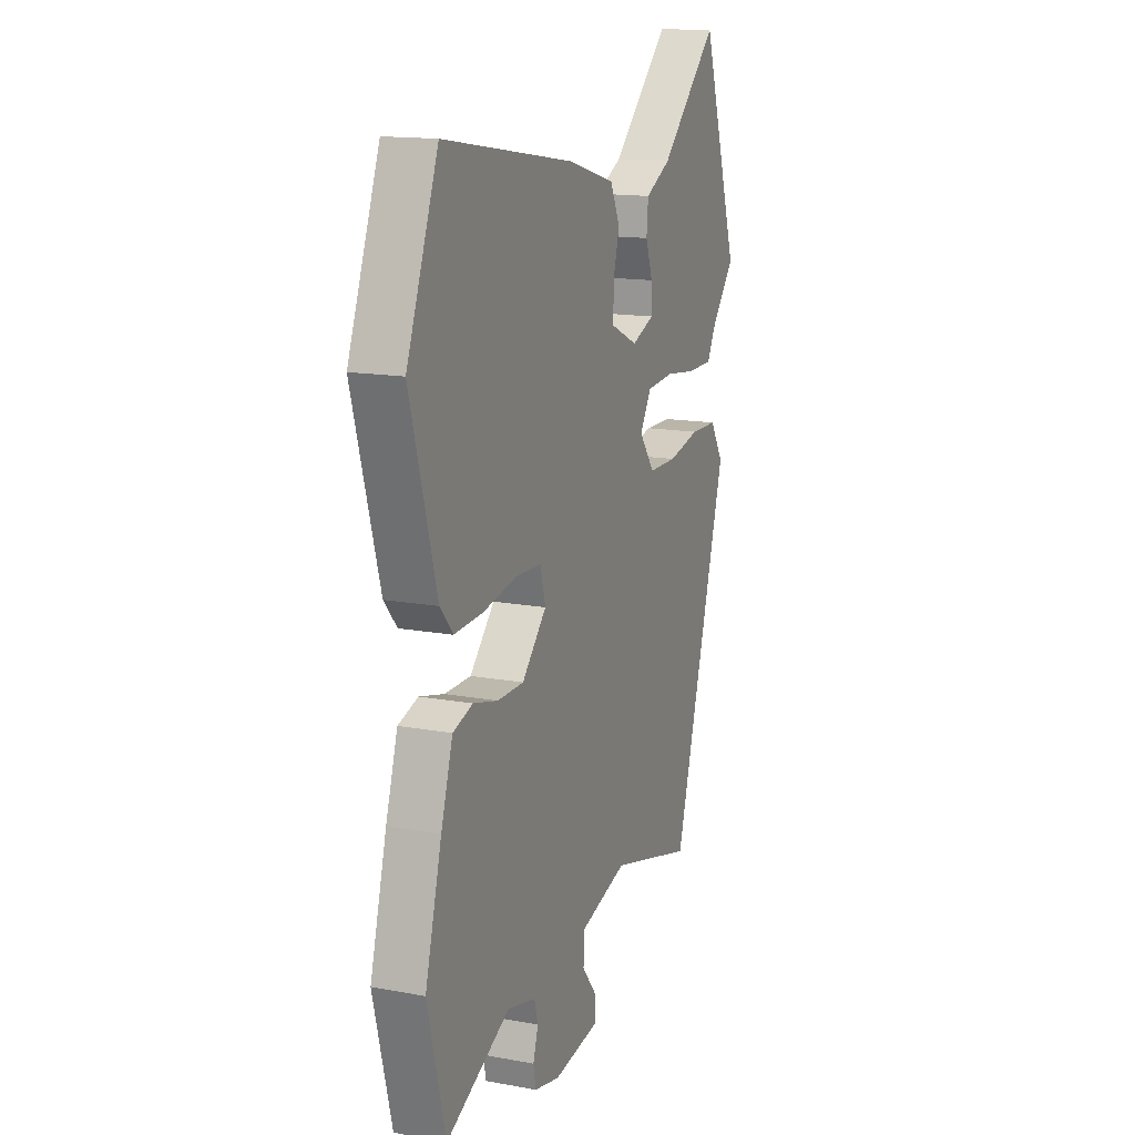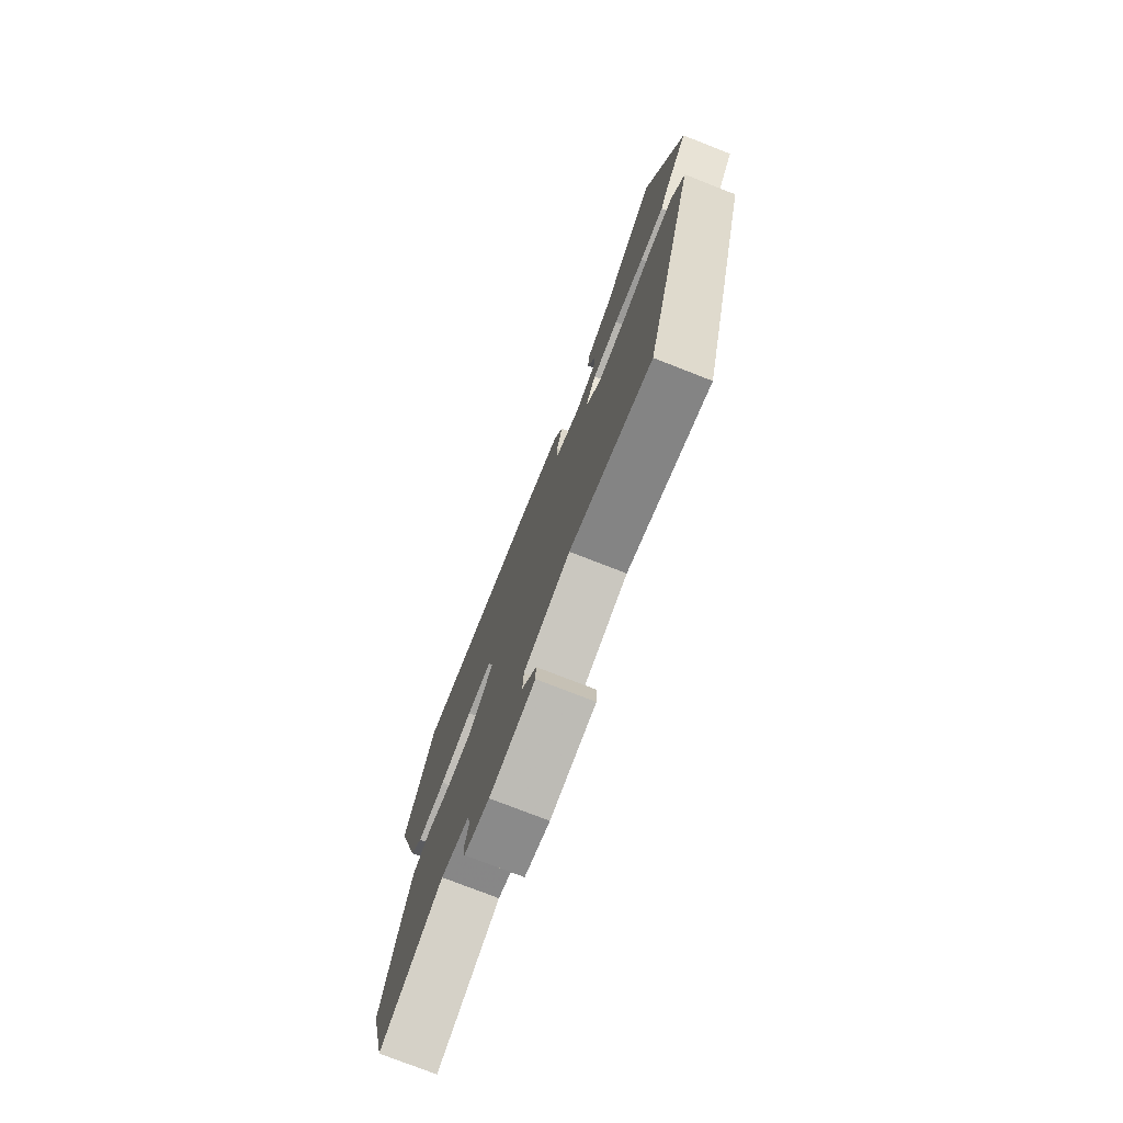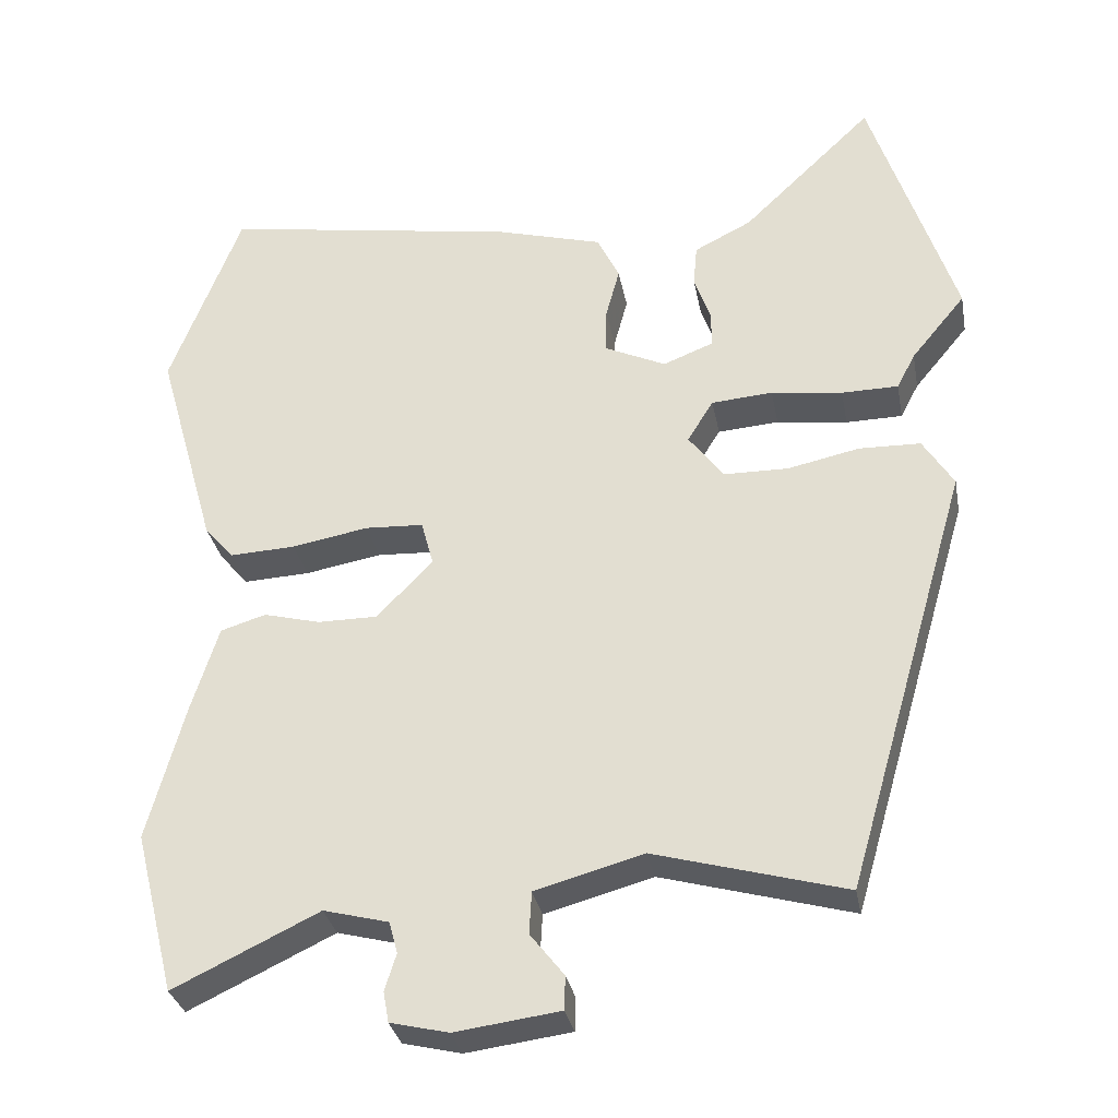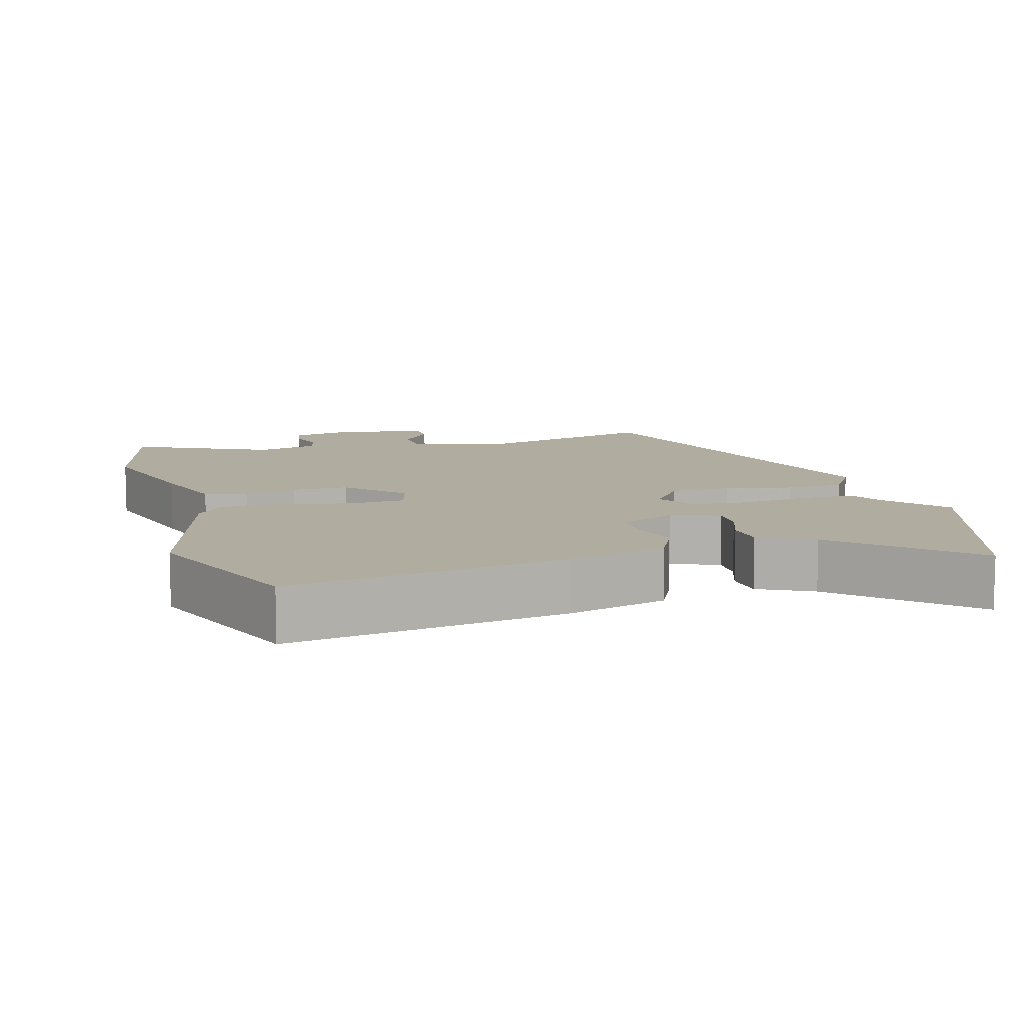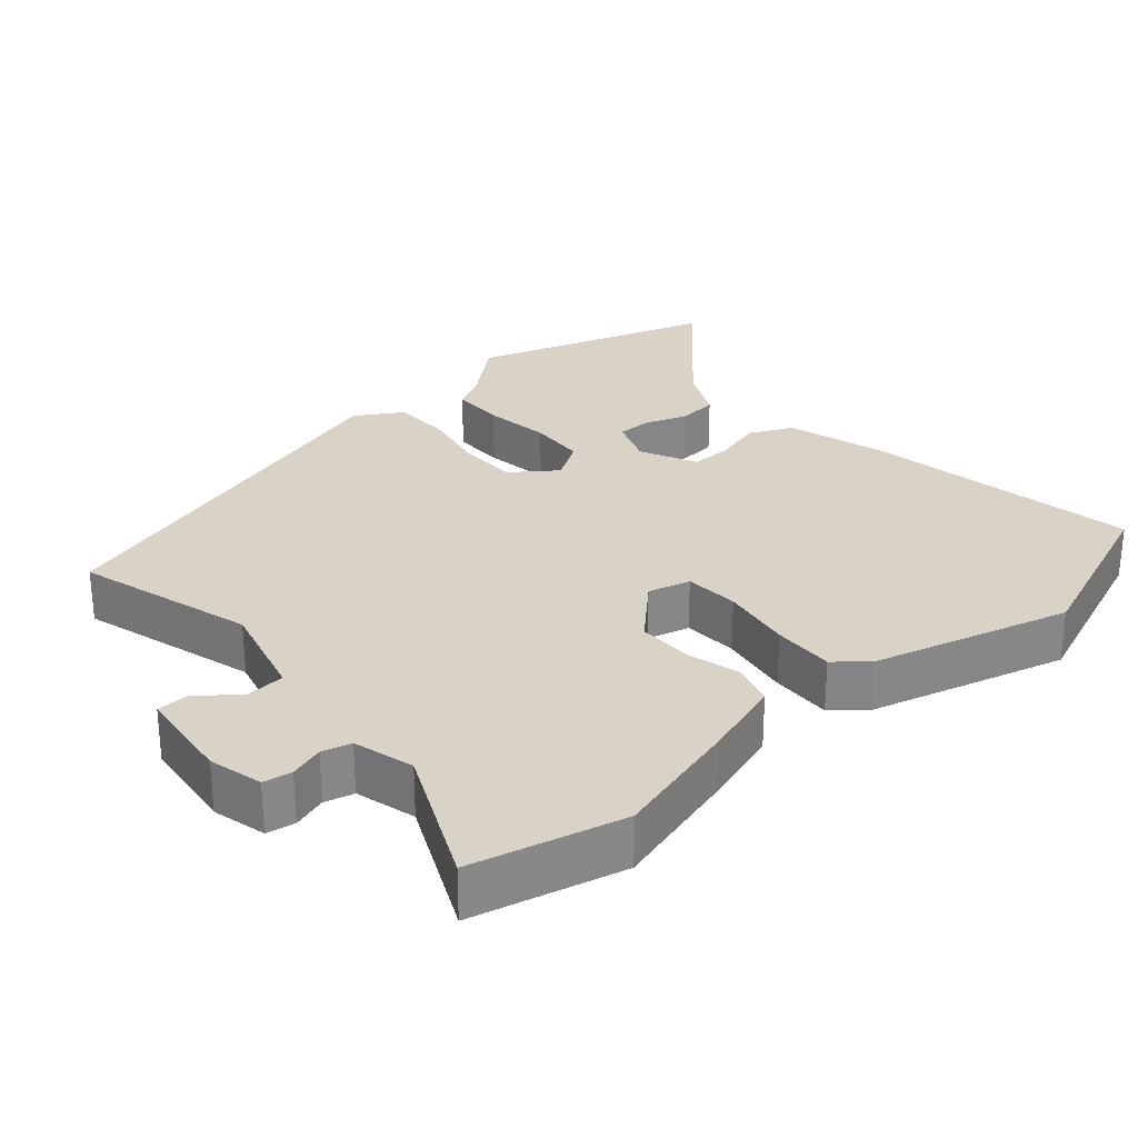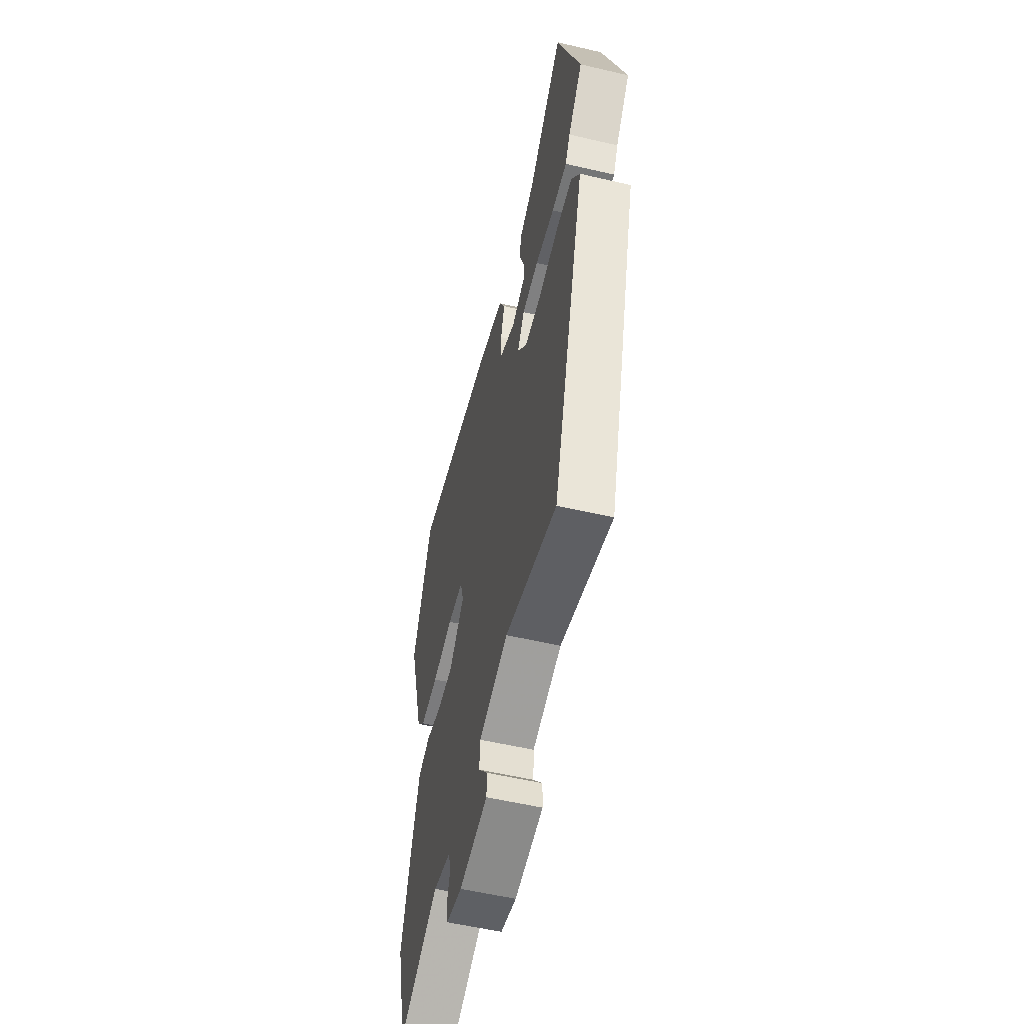
<metadata>
{"format":"obj","ext":"obj","renderer":"f3d","projection":"perspective","resolution":1024,"background":"white","views":[{"elev":15.0,"azim":-68.4,"up":"+Z"},{"elev":-76.6,"azim":68.7,"up":"+Z"},{"elev":-31.5,"azim":10.5,"up":"+Z"},{"elev":10.1,"azim":-16.1,"up":"+Y"},{"elev":28.2,"azim":-131.6,"up":"+Y"},{"elev":-55.9,"azim":76.3,"up":"+Z"}]}
</metadata>
<code>
v 0.447 0.07 0.661
v 0.557 0.07 0.325
v 0.486 0.07 0.239
v 0.462 0.07 0.193
v 0.388 0.07 0.192
v 0.295 0.07 0.204
v 0.215 0.07 0.198
v 0.181 0.07 0.143
v 0.227 0.07 0.082
v 0.311 0.07 0.081
v 0.405 0.07 0.101
v 0.485 0.07 0.099
v 0.525 0.07 0.035
v 0.363 0.07 -0.522
v 0.114 0.07 -0.453
v -0.027 0.07 -0.492
v -0.03 0.07 -0.547
v 0.014 0.07 -0.603
v 0.013 0.07 -0.647
v -0.124 0.07 -0.665
v -0.2 0.07 -0.647
v -0.207 0.07 -0.607
v -0.192 0.07 -0.559
v -0.203 0.07 -0.518
v -0.288 0.07 -0.496
v -0.478 0.07 -0.587
v -0.531 0.07 -0.376
v -0.482 0.07 -0.195
v -0.447 0.07 -0.084
v -0.388 0.07 -0.066
v -0.314 0.07 -0.085
v -0.236 0.07 -0.085
v -0.163 0.07 -0.009
v -0.179 0.07 0.05
v -0.255 0.07 0.054
v -0.355 0.07 0.036
v -0.441 0.07 0.032
v -0.479 0.07 0.076
v -0.557 0.07 0.351
v -0.464 0.07 0.594
v -0.078 0.07 0.532
v 0.062 0.07 0.493
v 0.091 0.07 0.433
v 0.073 0.07 0.366
v 0.072 0.07 0.307
v 0.152 0.07 0.27
v 0.218 0.07 0.296
v 0.217 0.07 0.345
v 0.196 0.07 0.404
v 0.201 0.07 0.459
v 0.276 0.07 0.497
v 0.447 0 0.661
v 0.557 0 0.325
v 0.486 0 0.239
v 0.462 0 0.193
v 0.388 0 0.192
v 0.295 0 0.204
v 0.215 0 0.198
v 0.181 0 0.143
v 0.227 0 0.082
v 0.311 0 0.081
v 0.405 0 0.101
v 0.485 0 0.099
v 0.525 0 0.035
v 0.363 0 -0.522
v 0.114 0 -0.453
v -0.027 0 -0.492
v -0.03 0 -0.547
v 0.014 0 -0.603
v 0.013 0 -0.647
v -0.124 0 -0.665
v -0.2 0 -0.647
v -0.207 0 -0.607
v -0.192 0 -0.559
v -0.203 0 -0.518
v -0.288 0 -0.496
v -0.478 0 -0.587
v -0.531 0 -0.376
v -0.482 0 -0.195
v -0.447 0 -0.084
v -0.388 0 -0.066
v -0.314 0 -0.085
v -0.236 0 -0.085
v -0.163 0 -0.009
v -0.179 0 0.05
v -0.255 0 0.054
v -0.355 0 0.036
v -0.441 0 0.032
v -0.479 0 0.076
v -0.557 0 0.351
v -0.464 0 0.594
v -0.078 0 0.532
v 0.062 0 0.493
v 0.091 0 0.433
v 0.073 0 0.366
v 0.072 0 0.307
v 0.152 0 0.27
v 0.218 0 0.296
v 0.217 0 0.345
v 0.196 0 0.404
v 0.201 0 0.459
v 0.276 0 0.497
f 48 49 50 51
f 1 2 3
f 51 1 3
f 48 51 3
f 47 48 3
f 4 5 6
f 3 4 6
f 47 3 6
f 46 47 6
f 42 43 44
f 41 42 44
f 40 41 44
f 39 40 44
f 38 39 44
f 37 38 44
f 36 37 44
f 35 36 44
f 34 35 44 45
f 33 34 45 46
f 29 30 31
f 28 29 31
f 27 28 31
f 26 27 31
f 25 26 31
f 24 25 31 32
f 32 33 46
f 24 32 46
f 23 24 46
f 21 22 23
f 20 21 23
f 19 20 23
f 18 19 23
f 17 18 23
f 13 14 15
f 12 13 15
f 11 12 15
f 10 11 15
f 9 10 15 16
f 8 9 16
f 46 6 7
f 46 7 8
f 23 46 8 16
f 16 17 23
f 102 101 100 99
f 54 53 52
f 54 52 102
f 54 102 99
f 54 99 98
f 57 56 55
f 57 55 54
f 57 54 98
f 57 98 97
f 95 94 93
f 95 93 92
f 95 92 91
f 95 91 90
f 95 90 89
f 95 89 88
f 95 88 87
f 95 87 86
f 96 95 86 85
f 97 96 85 84
f 82 81 80
f 82 80 79
f 82 79 78
f 82 78 77
f 82 77 76
f 83 82 76 75
f 97 84 83
f 97 83 75
f 97 75 74
f 74 73 72
f 74 72 71
f 74 71 70
f 74 70 69
f 74 69 68
f 66 65 64
f 66 64 63
f 66 63 62
f 66 62 61
f 67 66 61 60
f 67 60 59
f 58 57 97
f 59 58 97
f 67 59 97 74
f 74 68 67
f 1 52 53 2
f 2 53 54 3
f 3 54 55 4
f 4 55 56 5
f 5 56 57 6
f 6 57 58 7
f 7 58 59 8
f 8 59 60 9
f 9 60 61 10
f 10 61 62 11
f 11 62 63 12
f 12 63 64 13
f 13 64 65 14
f 14 65 66 15
f 15 66 67 16
f 16 67 68 17
f 17 68 69 18
f 18 69 70 19
f 19 70 71 20
f 20 71 72 21
f 21 72 73 22
f 22 73 74 23
f 23 74 75 24
f 24 75 76 25
f 25 76 77 26
f 26 77 78 27
f 27 78 79 28
f 28 79 80 29
f 29 80 81 30
f 30 81 82 31
f 31 82 83 32
f 32 83 84 33
f 33 84 85 34
f 34 85 86 35
f 35 86 87 36
f 36 87 88 37
f 37 88 89 38
f 38 89 90 39
f 39 90 91 40
f 40 91 92 41
f 41 92 93 42
f 42 93 94 43
f 43 94 95 44
f 44 95 96 45
f 45 96 97 46
f 46 97 98 47
f 47 98 99 48
f 48 99 100 49
f 49 100 101 50
f 50 101 102 51
f 51 102 52 1

</code>
